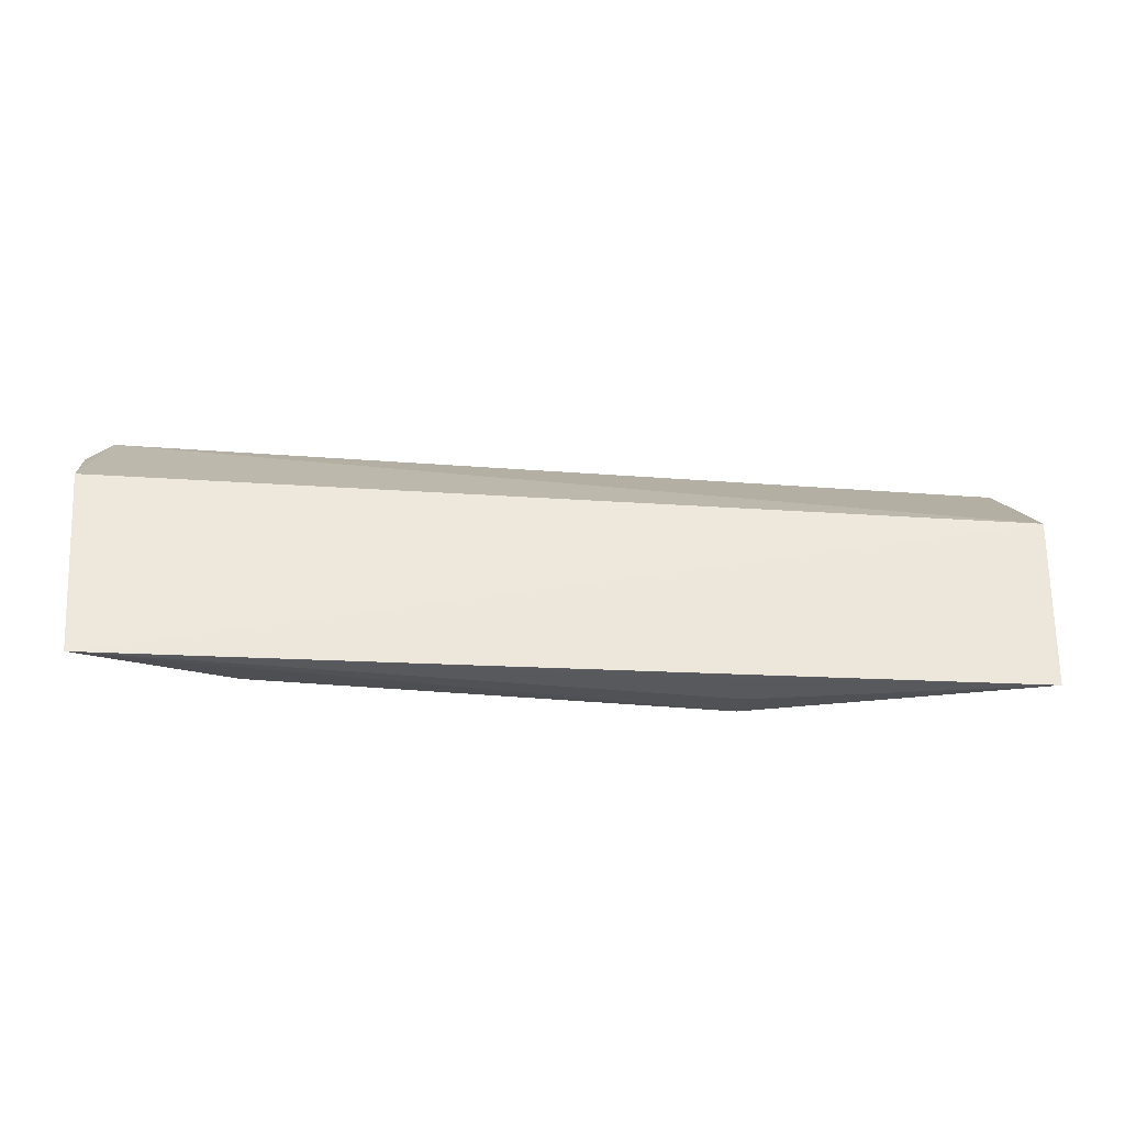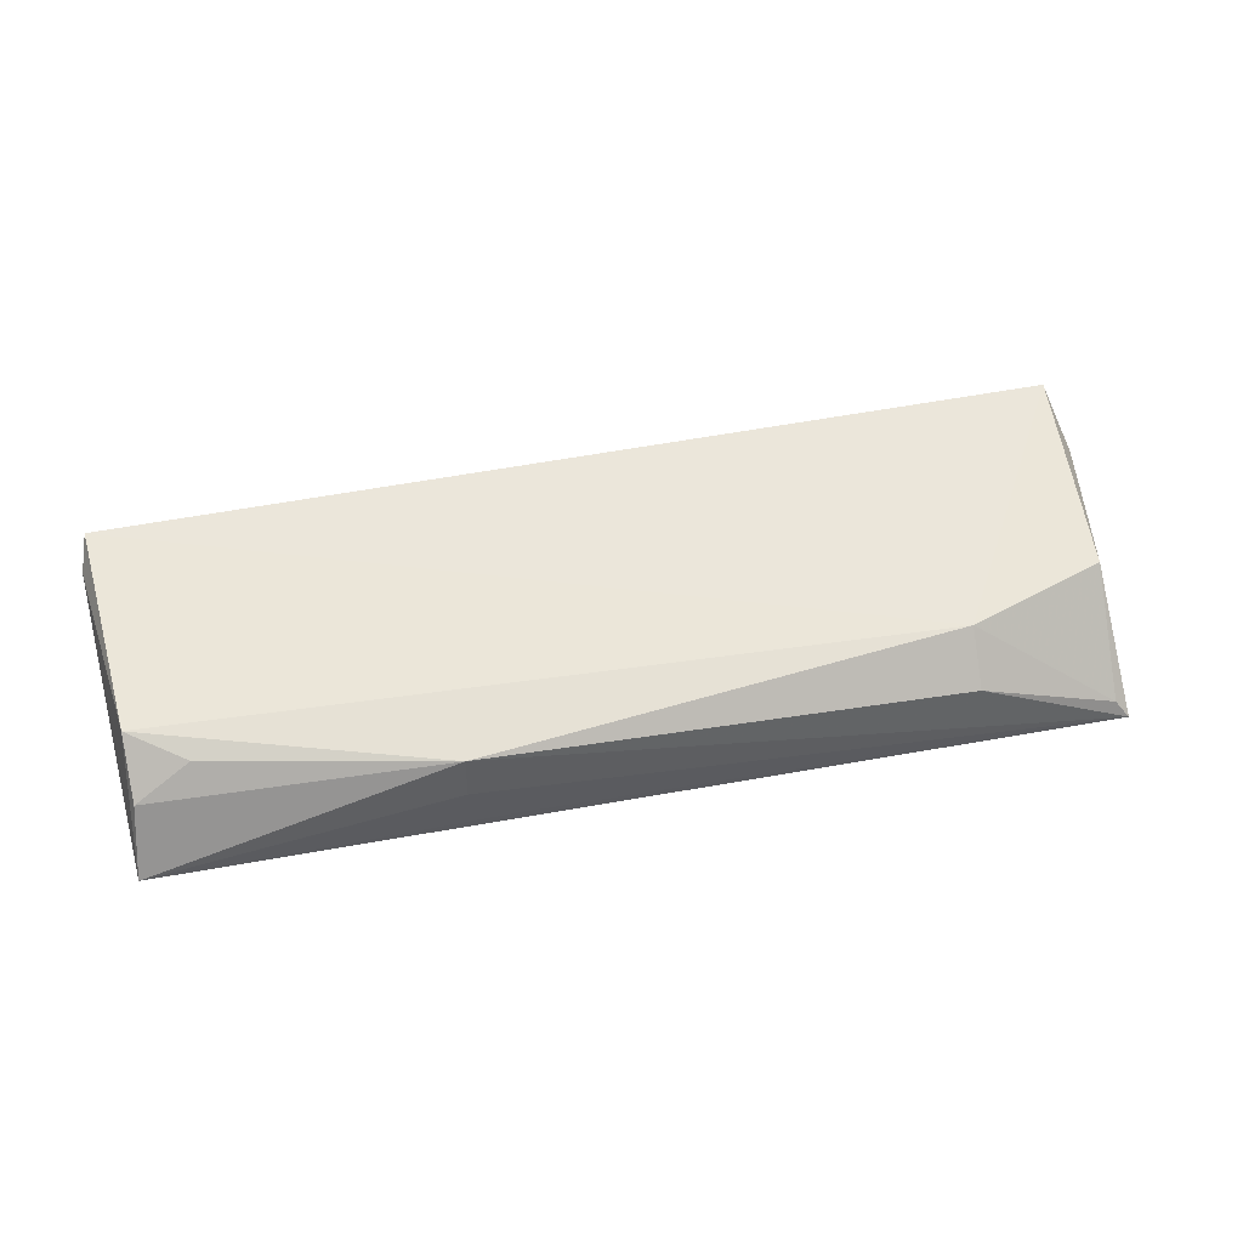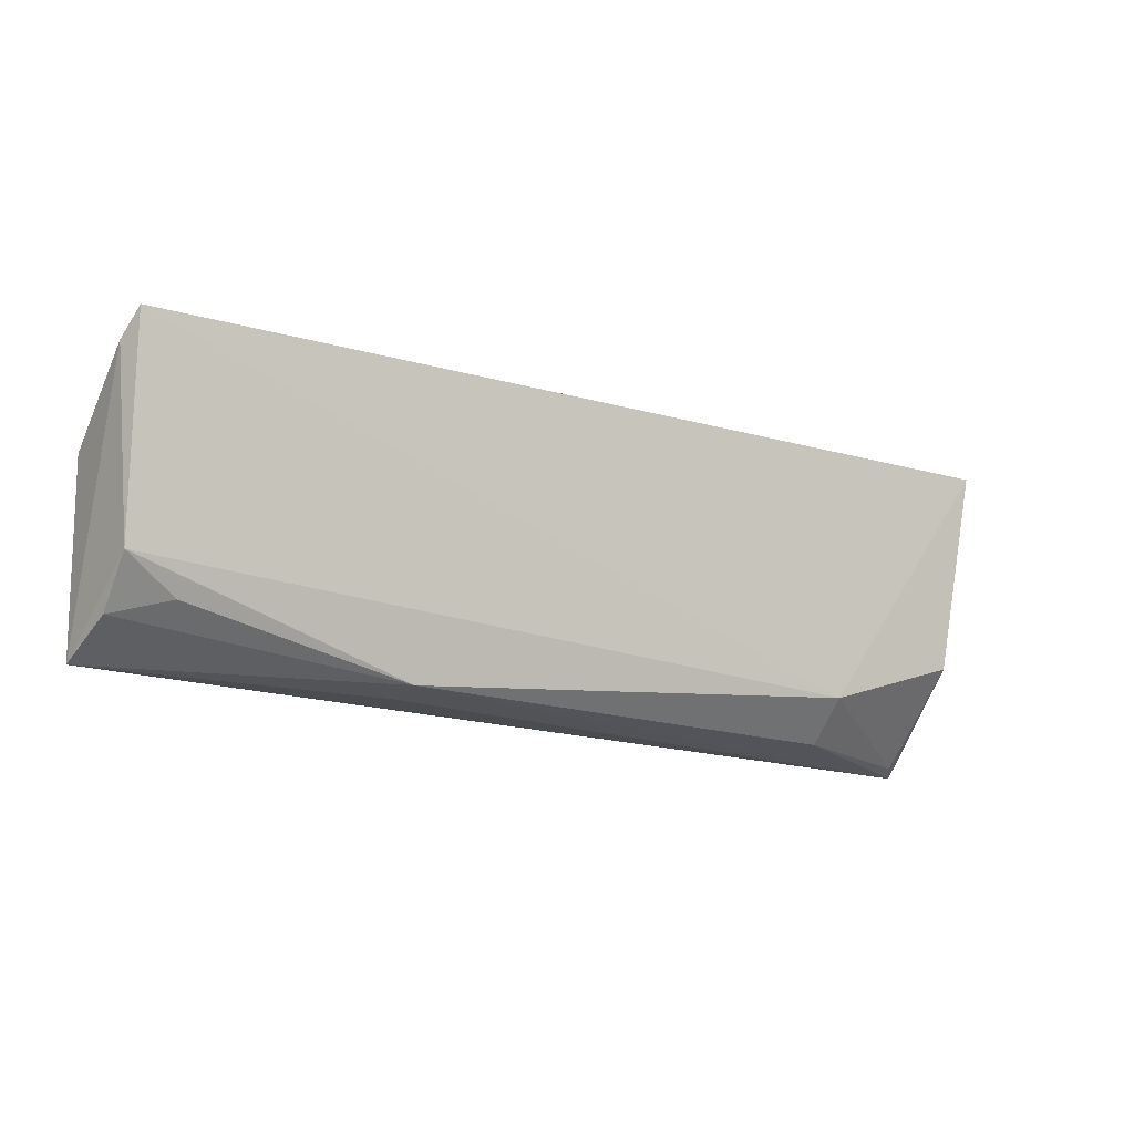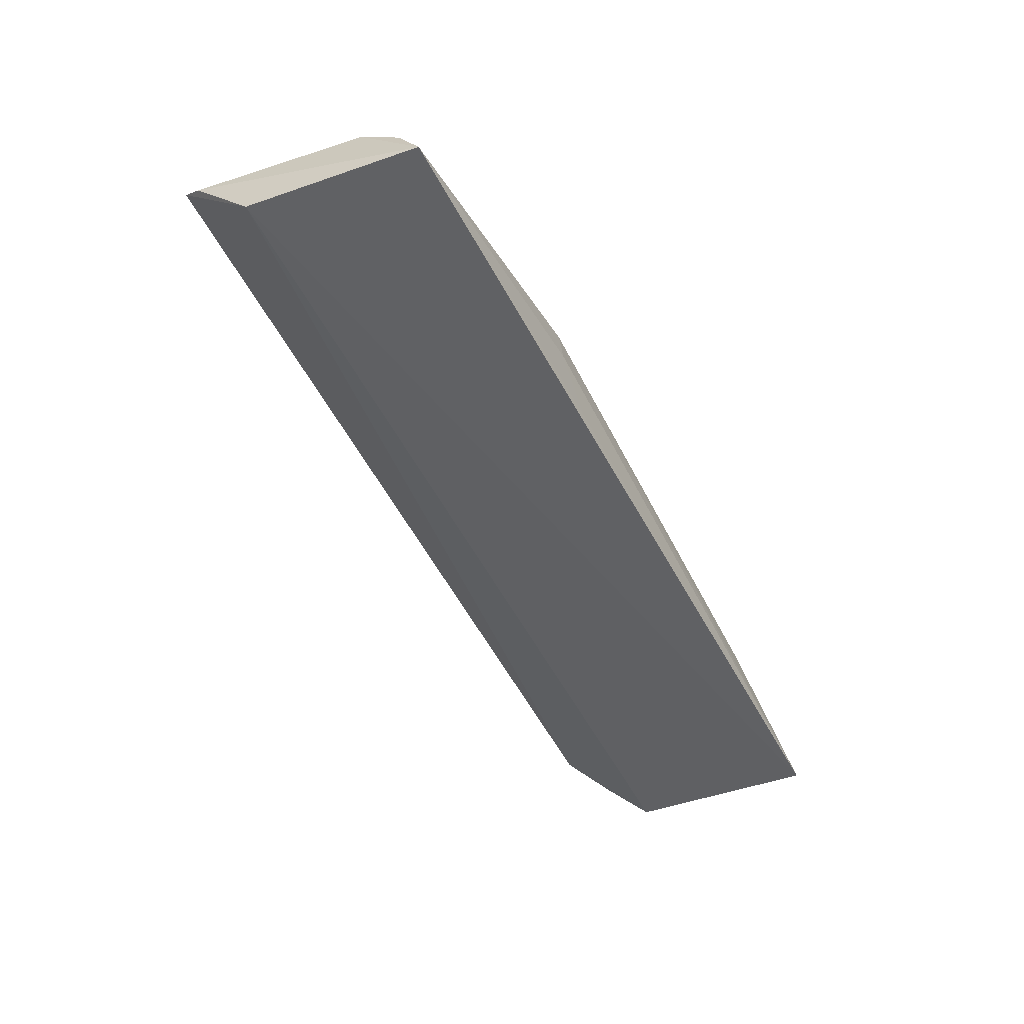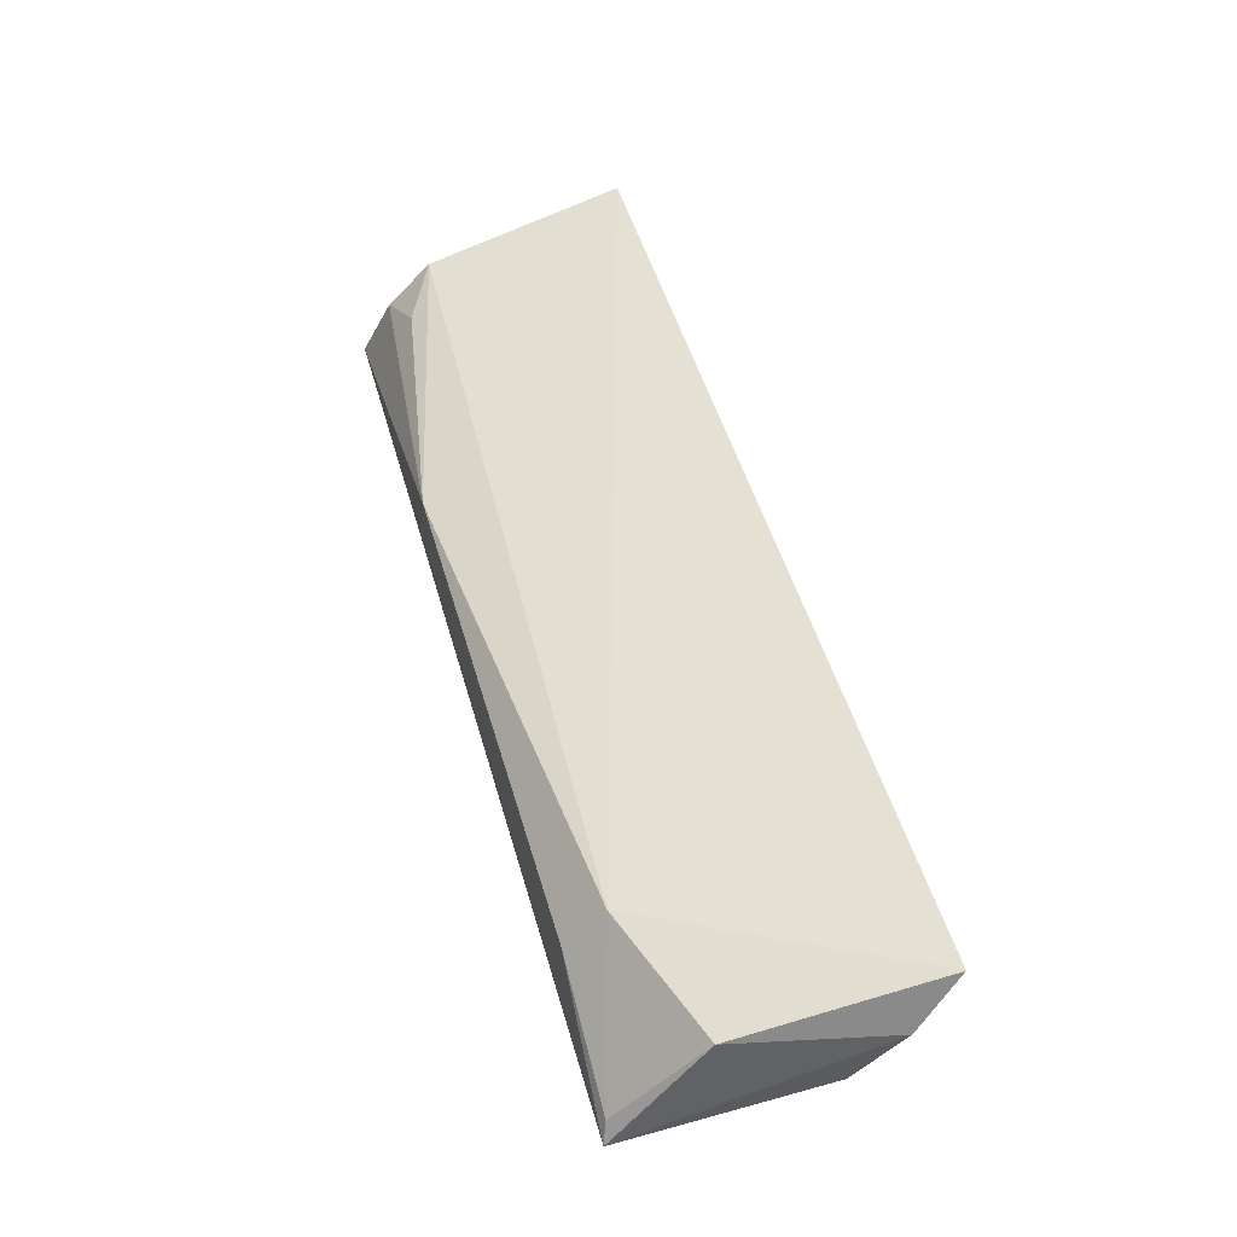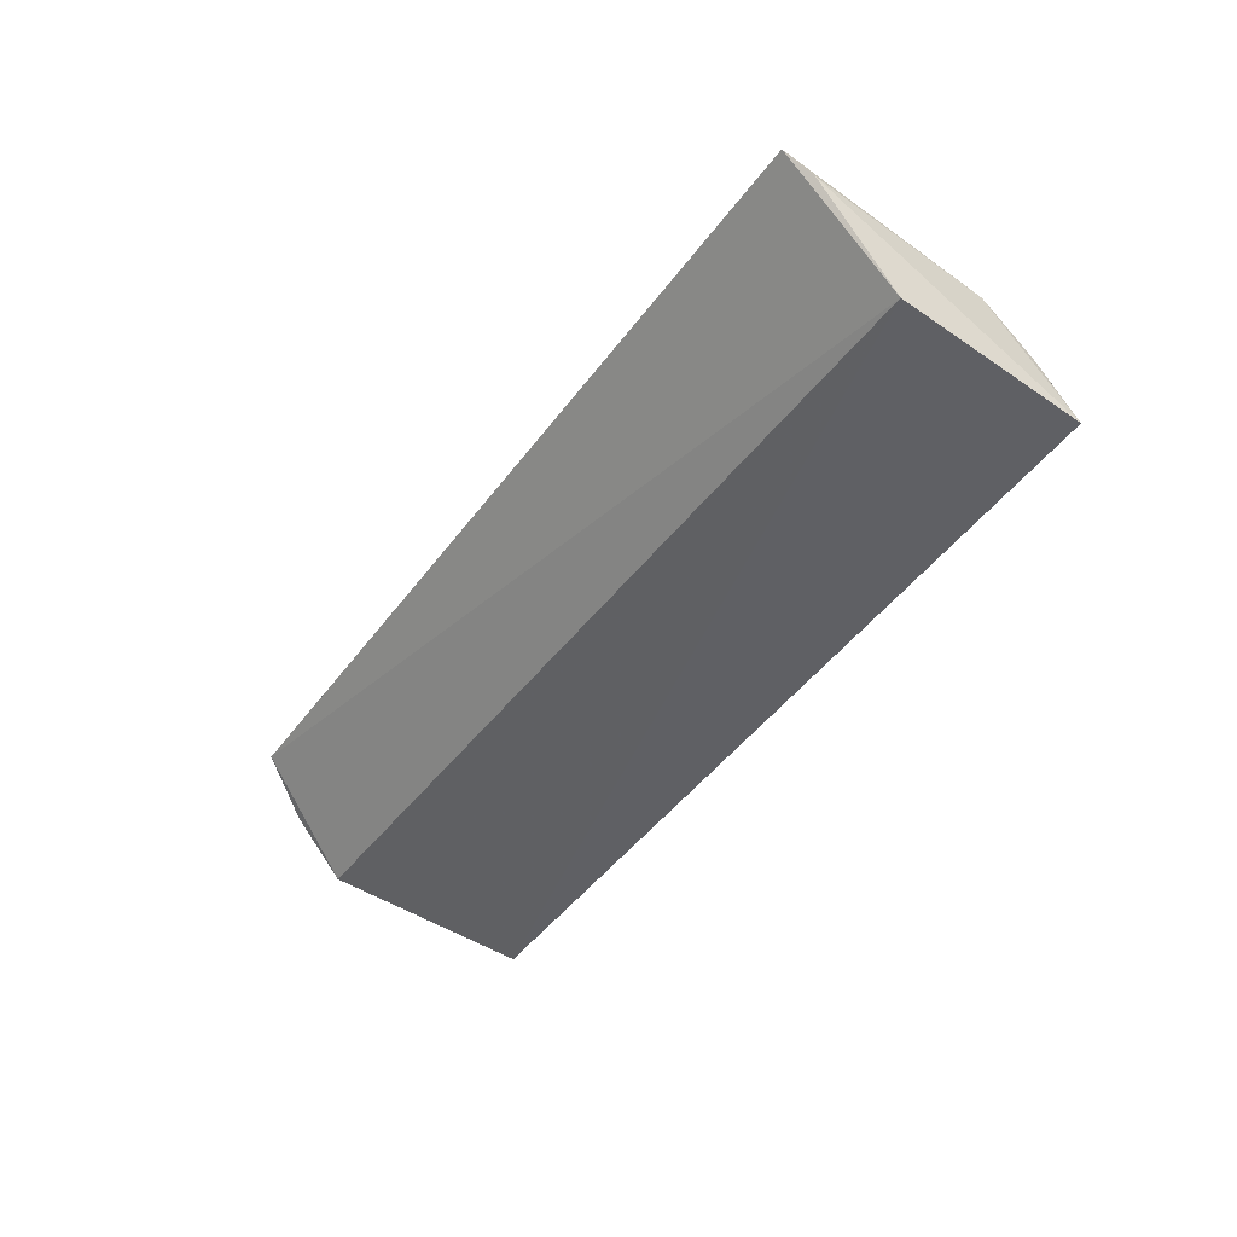
<metadata>
{"format":"obj","ext":"obj","renderer":"f3d","projection":"perspective","resolution":1024,"background":"white","views":[{"elev":-26.6,"azim":-5.0,"up":"+Z"},{"elev":48.5,"azim":167.2,"up":"+Y"},{"elev":-17.2,"azim":150.0,"up":"+Z"},{"elev":-52.4,"azim":117.3,"up":"+Y"},{"elev":54.3,"azim":-106.8,"up":"+Y"},{"elev":-40.4,"azim":58.1,"up":"+Y"}]}
</metadata>
<code>
v 0.02069 0.06457 0.01553
v 0.02113 0.05832 0.01071
v 0.01742 0.06186 0.00367
v -0.02514 0.05626 0.001113
v -0.02524 0.06387 0.01606
v 0.02059 0.05702 0.001489
v -0.02602 0.05831 0.01124
v -0.0176 0.06195 0.003549
v 0.02109 0.06329 0.0143
v 0.02009 0.06265 0.00529
v -0.02617 0.06135 0.01372
v -0.02456 0.06197 0.005926
v 0.005967 0.06138 0.001432
v 0.02011 0.06035 0.00301
v -0.02444 0.05722 0.00142
v 0.006021 0.05932 0.00121
v -0.01758 0.05971 0.001534
v 0.003632 0.05721 0.001307
f 5 2 1
f 6 2 4
f 7 4 2
f 7 2 5
f 8 5 1
f 9 1 2
f 9 2 6
f 10 9 6
f 10 1 9
f 10 8 1
f 11 7 5
f 11 4 7
f 12 5 8
f 12 11 5
f 12 4 11
f 13 10 3
f 13 8 10
f 14 10 6
f 14 3 10
f 14 13 3
f 14 6 13
f 15 12 8
f 15 4 12
f 16 13 6
f 16 4 13
f 17 13 4
f 17 4 15
f 17 15 8
f 17 8 13
f 18 16 6
f 18 6 4
f 18 4 16

</code>
